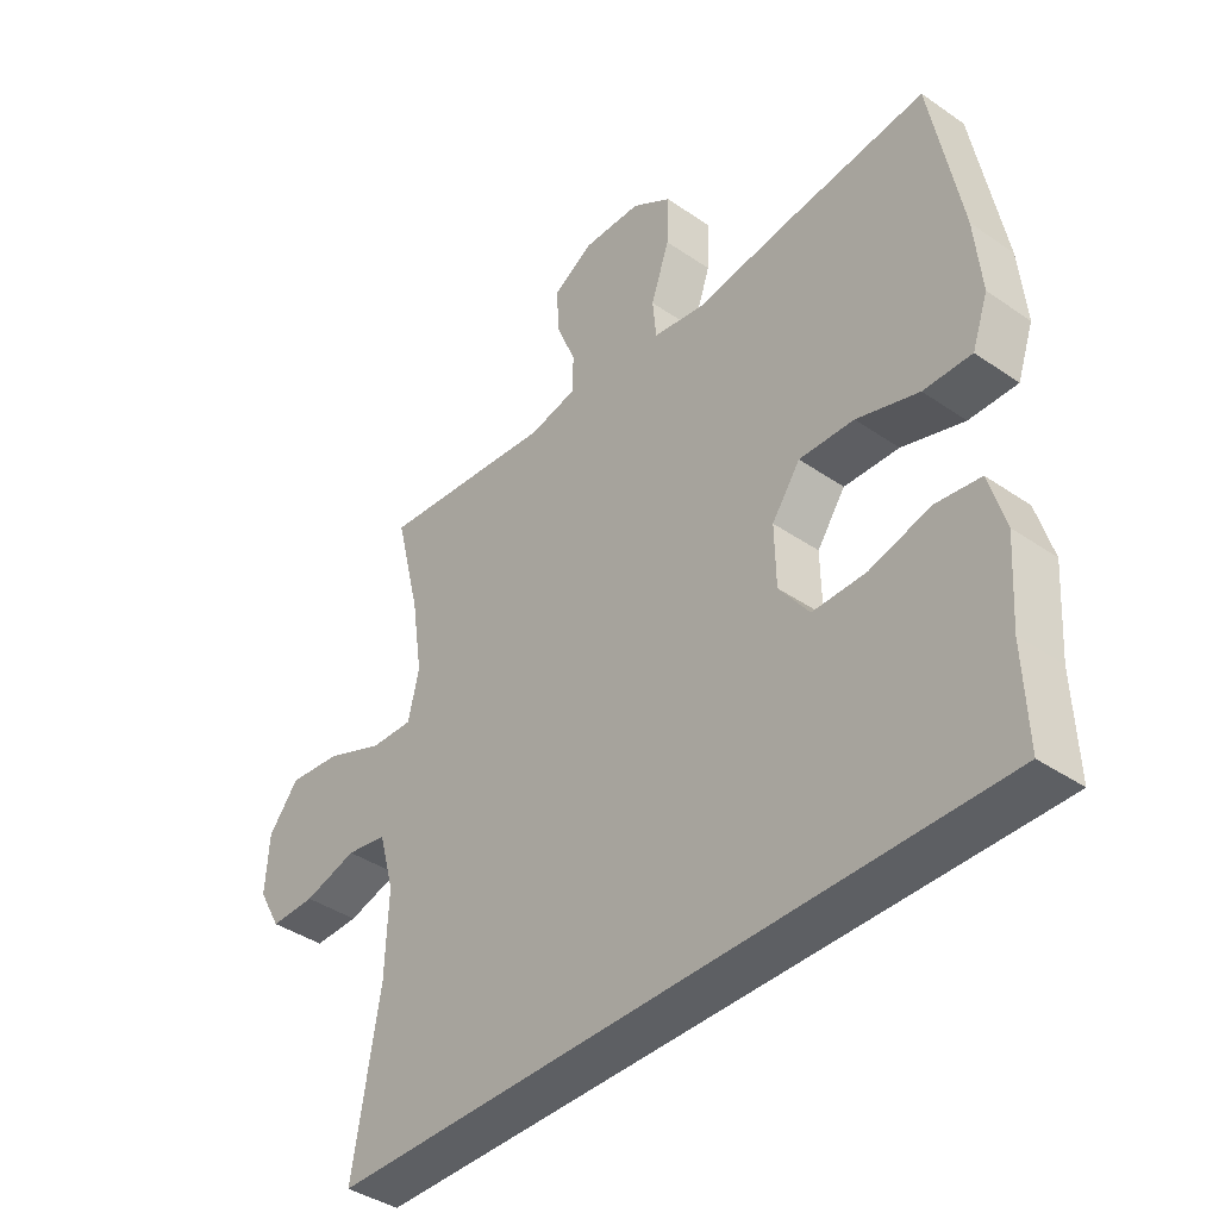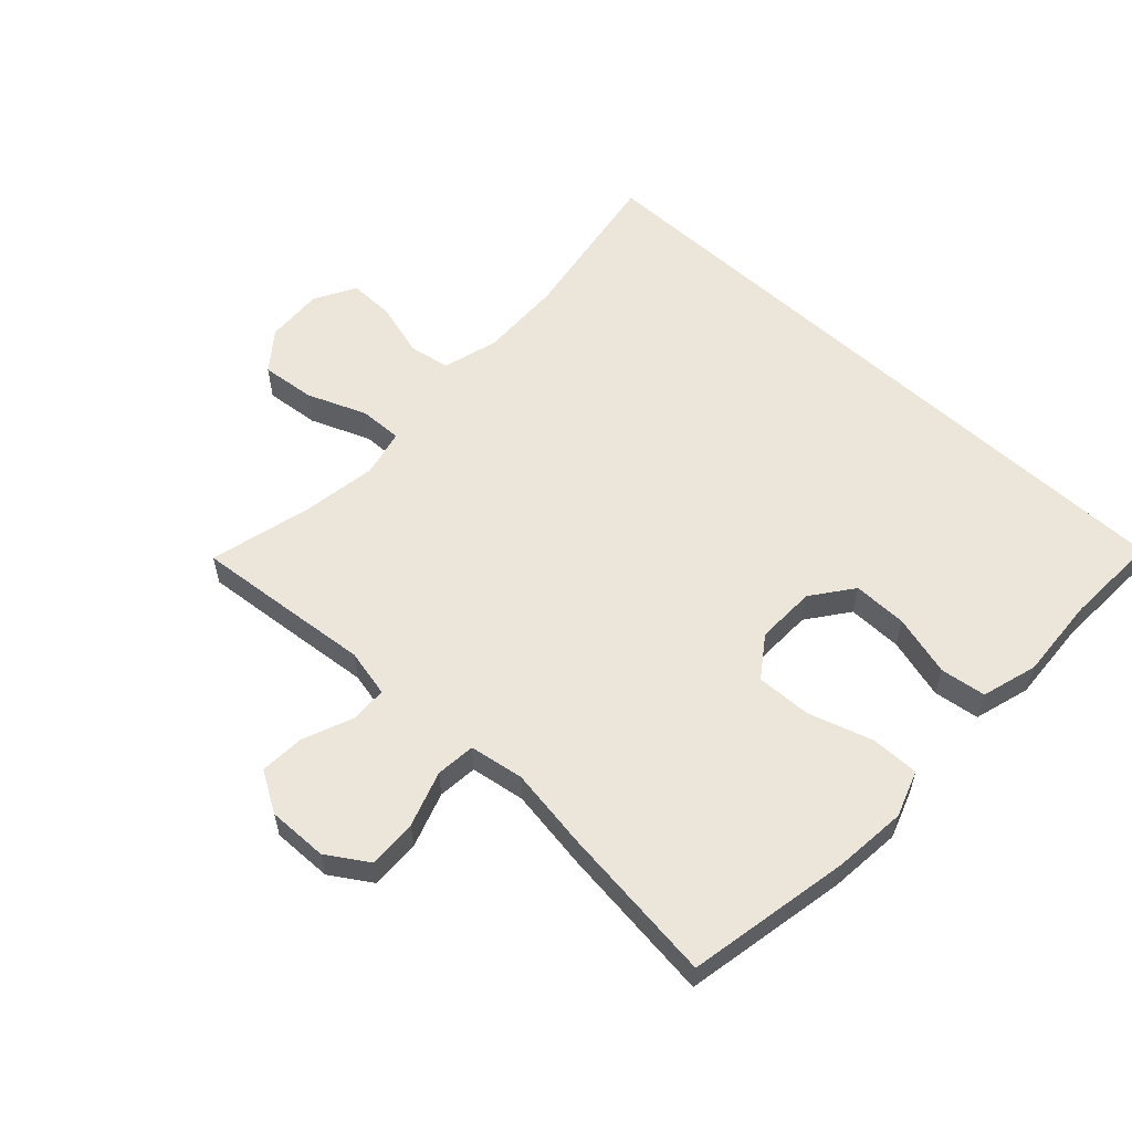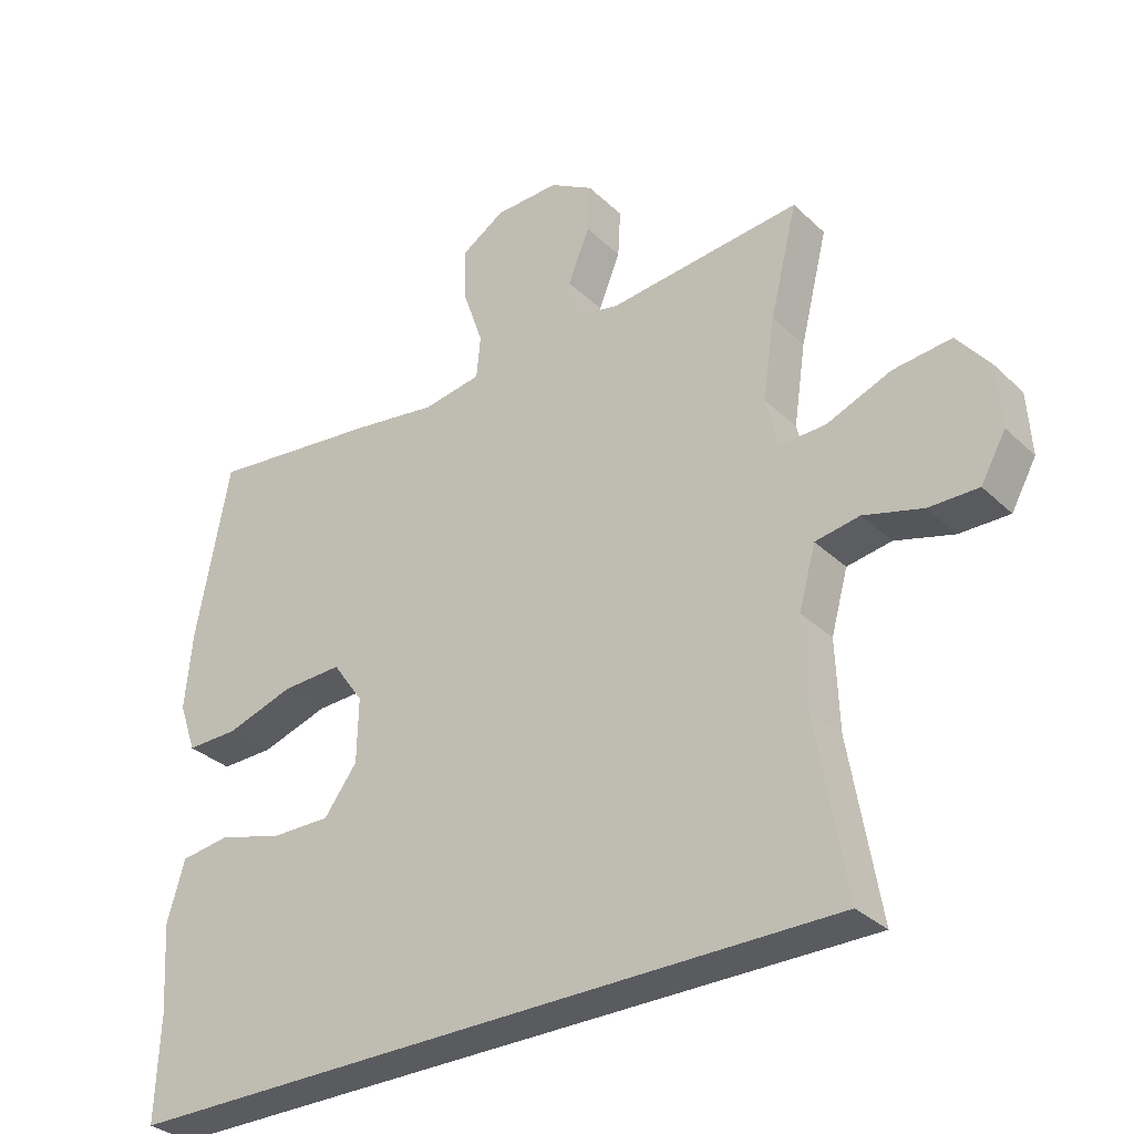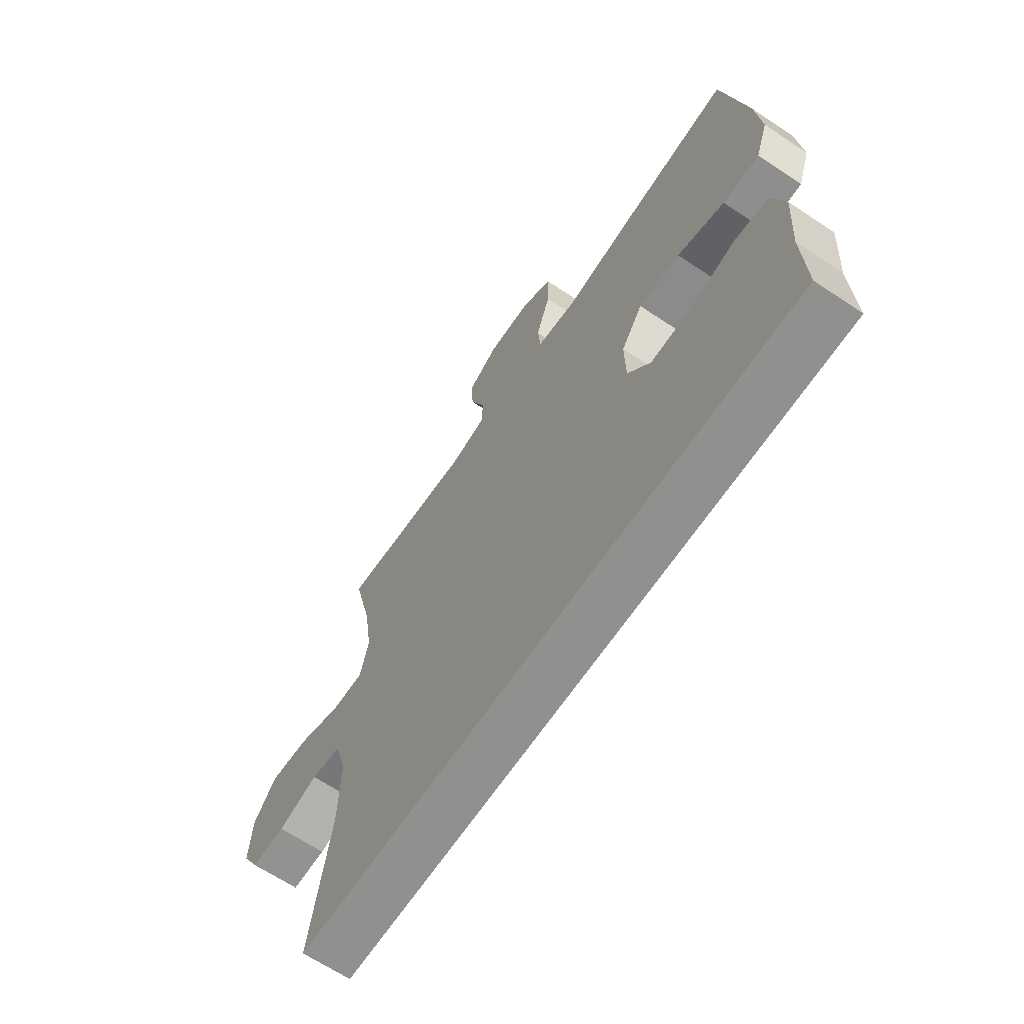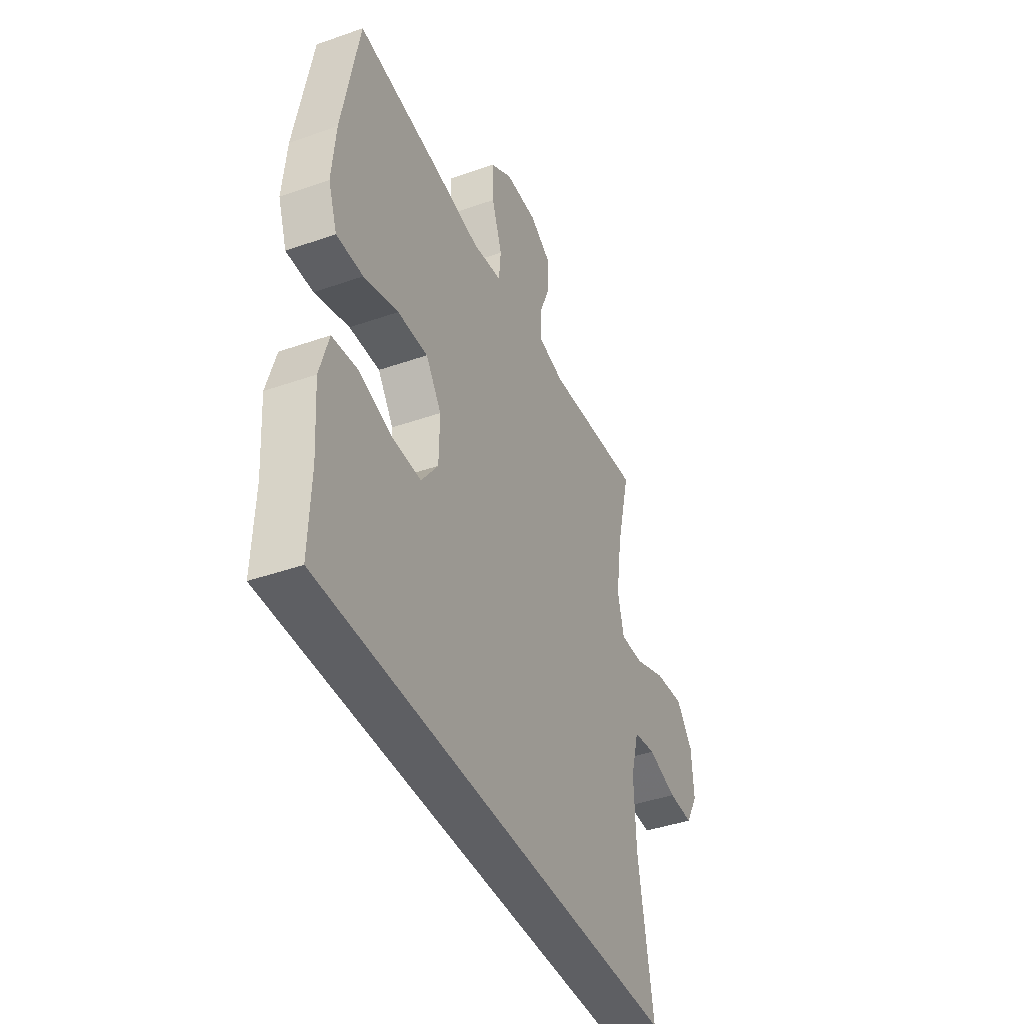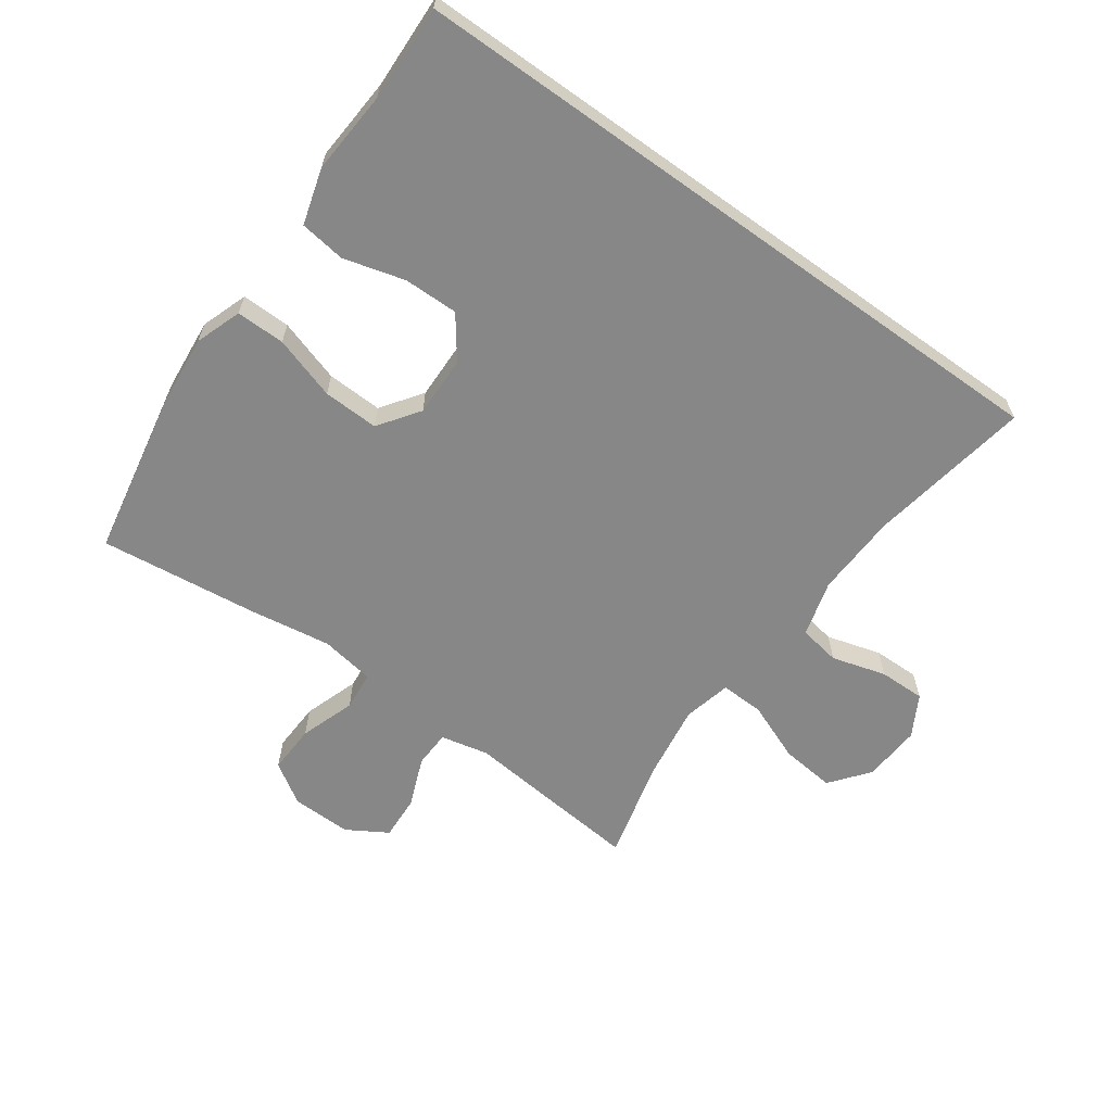
<metadata>
{"format":"obj","ext":"obj","renderer":"f3d","projection":"perspective","resolution":1024,"background":"white","views":[{"elev":-40.0,"azim":49.6,"up":"+Z"},{"elev":57.2,"azim":43.0,"up":"+Y"},{"elev":-32.2,"azim":-142.2,"up":"+Z"},{"elev":-65.6,"azim":56.2,"up":"+Z"},{"elev":-41.4,"azim":113.1,"up":"+Z"},{"elev":-62.6,"azim":144.4,"up":"+Y"}]}
</metadata>
<code>
v 0.5 0.07 0.5
v 0.549 0.07 0.238
v 0.56 0.07 0.122
v 0.534 0.07 0.048
v 0.456 0.07 0.049
v 0.355 0.07 0.081
v 0.266 0.07 0.084
v 0.22 0.07 0.019
v 0.222 0.07 -0.077
v 0.271 0.07 -0.143
v 0.358 0.07 -0.142
v 0.456 0.07 -0.115
v 0.529 0.07 -0.125
v 0.555 0.07 -0.214
v 0.546 0.07 -0.347
v 0.552 0.07 -0.5
v -0.525 0.07 -0.5
v -0.481 0.07 -0.24
v -0.476 0.07 -0.107
v -0.501 0.07 -0.017
v -0.567 0.07 -0.006
v -0.654 0.07 -0.031
v -0.728 0.07 -0.032
v -0.765 0.07 0.034
v -0.759 0.07 0.127
v -0.71 0.07 0.189
v -0.623 0.07 0.18
v -0.528 0.07 0.142
v -0.459 0.07 0.14
v -0.441 0.07 0.216
v -0.459 0.07 0.336
v -0.5 0.07 0.5
v -0.333 0.07 0.484
v -0.213 0.07 0.472
v -0.136 0.07 0.489
v -0.134 0.07 0.548
v -0.166 0.07 0.628
v -0.17 0.07 0.699
v -0.105 0.07 0.738
v -0.009 0.07 0.736
v 0.056 0.07 0.694
v 0.053 0.07 0.615
v 0.023 0.07 0.527
v 0.029 0.07 0.464
v 0.116 0.07 0.45
v 0.247 0.07 0.47
v 0.5 0 0.5
v 0.549 0 0.238
v 0.56 0 0.122
v 0.534 0 0.048
v 0.456 0 0.049
v 0.355 0 0.081
v 0.266 0 0.084
v 0.22 0 0.019
v 0.222 0 -0.077
v 0.271 0 -0.143
v 0.358 0 -0.142
v 0.456 0 -0.115
v 0.529 0 -0.125
v 0.555 0 -0.214
v 0.546 0 -0.347
v 0.552 0 -0.5
v -0.525 0 -0.5
v -0.481 0 -0.24
v -0.476 0 -0.107
v -0.501 0 -0.017
v -0.567 0 -0.006
v -0.654 0 -0.031
v -0.728 0 -0.032
v -0.765 0 0.034
v -0.759 0 0.127
v -0.71 0 0.189
v -0.623 0 0.18
v -0.528 0 0.142
v -0.459 0 0.14
v -0.441 0 0.216
v -0.459 0 0.336
v -0.5 0 0.5
v -0.333 0 0.484
v -0.213 0 0.472
v -0.136 0 0.489
v -0.134 0 0.548
v -0.166 0 0.628
v -0.17 0 0.699
v -0.105 0 0.738
v -0.009 0 0.736
v 0.056 0 0.694
v 0.053 0 0.615
v 0.023 0 0.527
v 0.029 0 0.464
v 0.116 0 0.45
v 0.247 0 0.47
f 4 5 6
f 3 4 6
f 2 3 6
f 1 2 6
f 46 1 6
f 45 46 6
f 44 45 6 7
f 41 42 43
f 40 41 43
f 39 40 43
f 38 39 43
f 37 38 43
f 36 37 43
f 35 36 43 44
f 44 7 8
f 35 44 8
f 34 35 8
f 34 8 9
f 33 34 9
f 32 33 9
f 31 32 9
f 26 27 28
f 25 26 28
f 24 25 28
f 23 24 28
f 22 23 28
f 21 22 28
f 20 21 28 29
f 19 20 29
f 18 19 29 30
f 15 16 17 18
f 13 14 15
f 12 13 15
f 11 12 15
f 10 11 15 18
f 30 31 9 10
f 10 18 30
f 52 51 50
f 52 50 49
f 52 49 48
f 52 48 47
f 52 47 92
f 52 92 91
f 53 52 91 90
f 89 88 87
f 89 87 86
f 89 86 85
f 89 85 84
f 89 84 83
f 89 83 82
f 90 89 82 81
f 54 53 90
f 54 90 81
f 54 81 80
f 55 54 80
f 55 80 79
f 55 79 78
f 55 78 77
f 74 73 72
f 74 72 71
f 74 71 70
f 74 70 69
f 74 69 68
f 74 68 67
f 75 74 67 66
f 75 66 65
f 76 75 65 64
f 64 63 62 61
f 61 60 59
f 61 59 58
f 61 58 57
f 64 61 57 56
f 56 55 77 76
f 76 64 56
f 1 47 48 2
f 2 48 49 3
f 3 49 50 4
f 4 50 51 5
f 5 51 52 6
f 6 52 53 7
f 7 53 54 8
f 8 54 55 9
f 9 55 56 10
f 10 56 57 11
f 11 57 58 12
f 12 58 59 13
f 13 59 60 14
f 14 60 61 15
f 15 61 62 16
f 16 62 63 17
f 17 63 64 18
f 18 64 65 19
f 19 65 66 20
f 20 66 67 21
f 21 67 68 22
f 22 68 69 23
f 23 69 70 24
f 24 70 71 25
f 25 71 72 26
f 26 72 73 27
f 27 73 74 28
f 28 74 75 29
f 29 75 76 30
f 30 76 77 31
f 31 77 78 32
f 32 78 79 33
f 33 79 80 34
f 34 80 81 35
f 35 81 82 36
f 36 82 83 37
f 37 83 84 38
f 38 84 85 39
f 39 85 86 40
f 40 86 87 41
f 41 87 88 42
f 42 88 89 43
f 43 89 90 44
f 44 90 91 45
f 45 91 92 46
f 46 92 47 1

</code>
